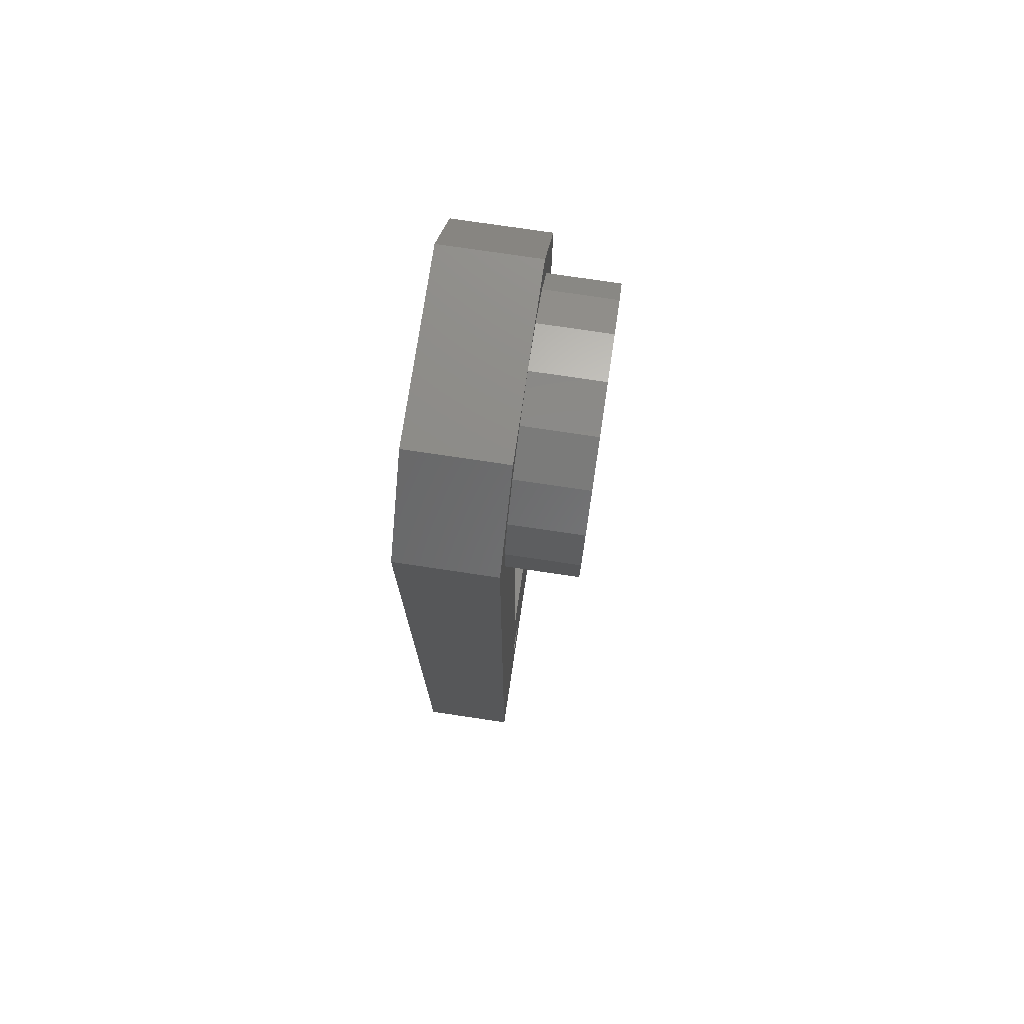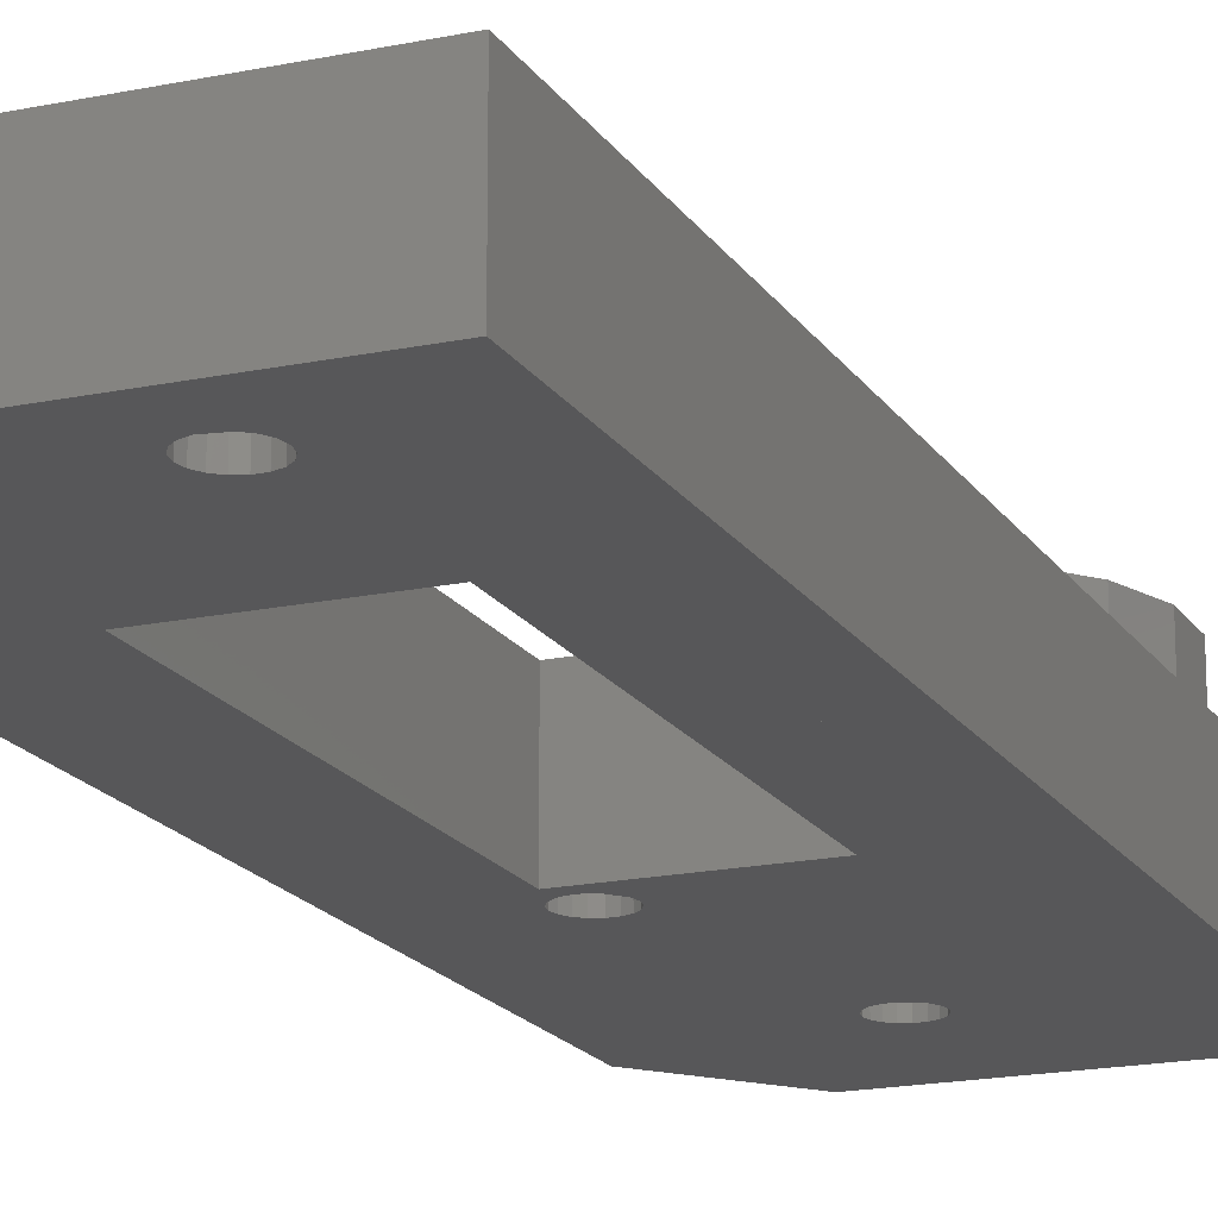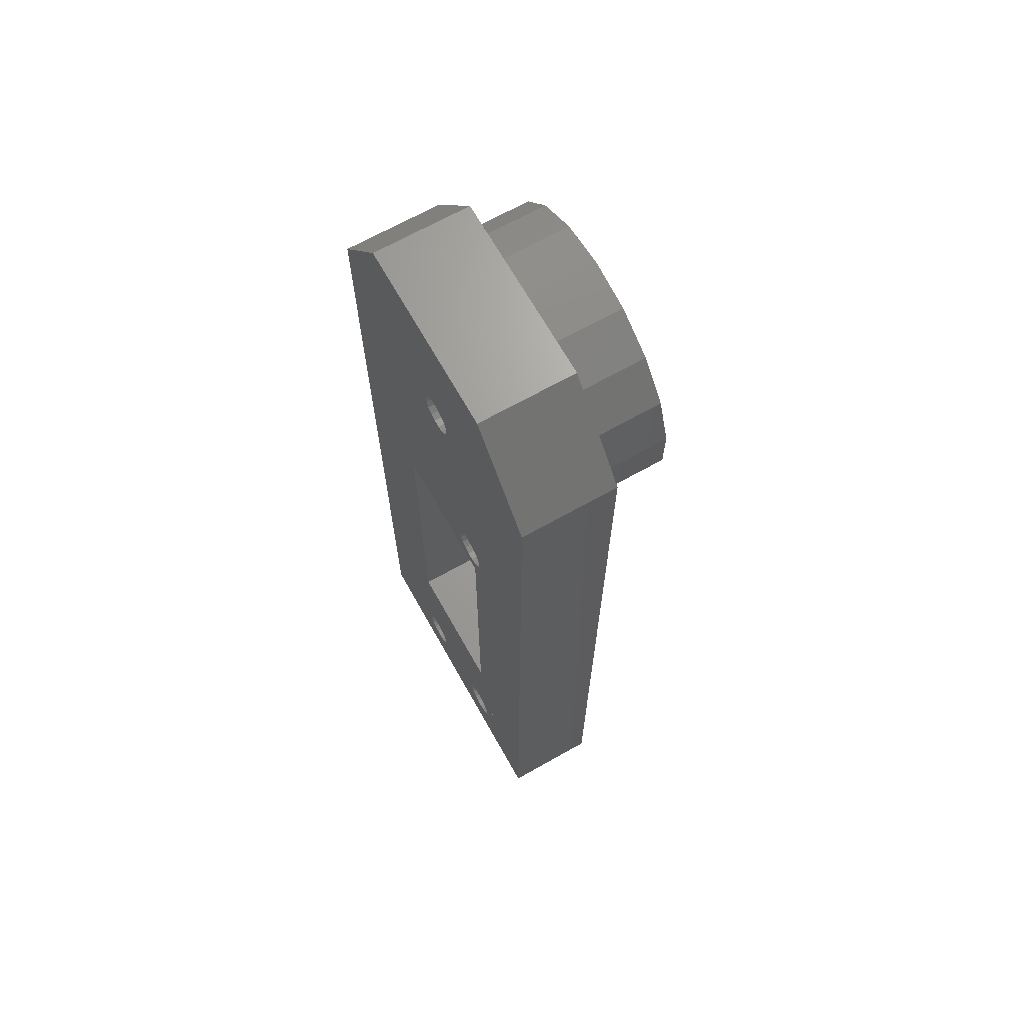
<metadata>
{"format":"stl","ext":"stl","renderer":"f3d","projection":"perspective","resolution":1024,"background":"white","views":[{"elev":75.2,"azim":-81.5,"up":"+Y"},{"elev":-17.9,"azim":22.6,"up":"+Z"},{"elev":68.1,"azim":-119.4,"up":"+Y"}]}
</metadata>
<code>
# stl→obj: 326 verts, 686 faces
v -58.38 -62.09 44.19
v -58.38 -62.09 38.14
v -62.5 -61.37 44.19
v -62.5 -61.37 38.14
v -61.93 -71.6 42.83
v -62.59 -71.48 42.83
v -62.59 -71.48 39.49
v -61.93 -71.6 39.49
v -61.36 -71.93 42.83
v -54.76 -64.18 44.19
v -61.36 -71.93 39.49
v -53.28 -65.94 38.14
v -52.07 -67.38 44.19
v -52.07 -67.38 38.14
v -54.76 -64.18 38.14
v -60.93 -72.44 42.83
v -60.93 -72.44 39.49
v -50.64 -71.31 44.19
v -50.64 -71.31 38.14
v -60.7 -73.07 42.83
v -60.7 -73.07 39.49
v -60.7 -73.73 42.83
v -50.64 -75.49 44.19
v -60.7 -73.73 39.49
v -52.07 -79.42 44.19
v -52.07 -79.42 38.14
v -50.64 -75.49 38.14
v -60.93 -74.36 42.83
v -60.93 -74.36 39.49
v -52.63 -80.08 38.14
v -54.76 -82.62 44.19
v -54.76 -82.62 38.14
v -61.36 -74.87 42.83
v -61.36 -74.87 39.49
v -61.93 -75.2 42.83
v -58.38 -84.71 44.19
v -61.93 -75.2 39.49
v -62.5 -85.44 44.19
v -62.5 -85.44 38.14
v -58.38 -84.71 38.14
v -62.59 -75.32 42.83
v -62.59 -75.32 39.49
v -66.61 -84.71 44.19
v -66.61 -84.71 38.14
v -63.25 -75.2 42.83
v -63.25 -75.2 39.49
v -63.82 -74.87 42.83
v -70.23 -82.62 44.19
v -63.82 -74.87 39.49
v -72.92 -79.42 38.14
v -72.75 -79.62 38.14
v -72.92 -79.42 44.19
v -70.23 -82.62 38.14
v -64.25 -74.36 42.83
v -64.25 -74.36 39.49
v -74.35 -75.49 38.14
v -74.35 -75.49 44.19
v -64.48 -73.73 42.83
v -64.48 -73.73 39.49
v -64.48 -73.07 42.83
v -74.35 -71.31 44.19
v -64.48 -73.07 39.49
v -73.18 -68.1 38.14
v -74.35 -71.31 38.14
v -72.92 -67.38 44.19
v -72.92 -67.38 38.14
v -64.25 -72.44 42.83
v -64.25 -72.44 39.49
v -72.04 -66.34 38.14
v -70.23 -64.18 44.19
v -70.23 -64.18 38.14
v -63.82 -71.93 42.83
v -63.82 -71.93 39.49
v -63.25 -71.6 42.83
v -66.61 -62.09 44.19
v -63.25 -71.6 39.49
v -66.61 -62.09 38.14
v -76.69 -147.1 38.14
v -76.69 -147.1 29.64
v -47.84 -147 38.14
v -47.84 -147 29.64
v -47.84 -69.08 38.14
v -47.84 -69.08 29.64
v -53.5 -61.2 38.14
v -53.5 -61.2 29.64
v -69.98 -61.2 38.14
v -69.98 -61.2 29.64
v -76.74 -69.22 29.64
v -76.74 -69.22 38.14
v -68.34 -96.09 31.46
v -72.86 -96.09 38.14
v -72.86 -96.09 29.64
v -68.34 -96.09 38.14
v -68.34 -96.09 29.64
v -51.88 -96.09 29.64
v -51.88 -138.2 38.14
v -51.88 -96.09 38.14
v -51.88 -138.2 29.64
v -51.88 -105.7 29.64
v -51.88 -101 29.64
v -68.34 -138.2 38.14
v -68.34 -138.2 36.31
v -72.86 -138.2 38.14
v -68.34 -138.2 29.64
v -72.86 -138.2 29.64
v -72.86 -121.3 29.64
v -72.68 -67.93 29.64
v -60.84 -73.4 39.49
v -60.95 -74.01 39.49
v -60.95 -72.8 39.49
v -61.26 -72.26 39.49
v -61.73 -71.87 39.49
v -62.31 -71.65 39.49
v -62.93 -71.65 39.49
v -63.51 -71.87 39.49
v -63.98 -72.26 39.49
v -64.29 -72.8 39.49
v -64.39 -73.4 39.49
v -64.29 -74.01 39.49
v -63.98 -74.54 39.49
v -63.51 -74.94 39.49
v -62.93 -75.15 39.49
v -62.31 -75.15 39.49
v -61.73 -74.94 39.49
v -61.26 -74.54 39.49
v -59.1 -94.32 29.64
v -67.13 -94.93 29.64
v -58.63 -94.72 29.64
v -58.05 -94.93 29.64
v -56.37 -96.09 29.64
v -57.43 -94.93 29.64
v -56.86 -94.72 29.64
v -56.38 -94.32 29.64
v -56.08 -93.78 29.64
v -55.97 -93.18 29.64
v -56.08 -92.57 29.64
v -56.38 -92.04 29.64
v -61.26 -74.54 29.64
v -56.34 -92.11 29.64
v -60.95 -74.01 29.64
v -60.84 -73.4 29.64
v -60.95 -72.8 29.64
v -61.26 -72.26 29.64
v -61.73 -71.87 29.64
v -62.31 -71.65 29.64
v -62.93 -71.65 29.64
v -63.51 -71.87 29.64
v -63.98 -72.26 29.64
v -64.29 -72.8 29.64
v -64.4 -73.4 29.64
v -64.29 -74.01 29.64
v -63.98 -74.54 29.64
v -63.51 -74.94 29.64
v -62.93 -75.15 29.64
v -62.31 -75.15 29.64
v -61.73 -74.94 29.64
v -68.79 -92.04 29.64
v -69.1 -92.57 29.64
v -69.21 -93.18 29.64
v -69.1 -93.78 29.64
v -68.79 -94.32 29.64
v -68.32 -94.72 29.64
v -67.74 -94.93 29.64
v -59.41 -92.57 38.14
v -65.77 -93.78 38.14
v -59.52 -93.18 38.14
v -66.55 -94.72 38.14
v -67.13 -94.93 38.14
v -59.1 -94.32 38.14
v -58.05 -91.43 29.64
v -65.66 -93.18 29.64
v -65.77 -92.57 29.64
v -65.77 -93.78 29.64
v -58.63 -91.64 29.64
v -59.46 -140.9 29.64
v -65.78 -141.5 29.64
v -65.89 -140.9 29.64
v -65.89 -142.1 29.64
v -66.2 -142.6 29.64
v -66.67 -143 29.64
v -67.25 -143.2 29.64
v -67.87 -143.2 29.64
v -68.44 -143 29.64
v -68.92 -142.6 29.64
v -69.23 -142.1 29.64
v -69.33 -141.5 29.64
v -69.23 -140.9 29.64
v -68.92 -140.4 29.64
v -68.44 -140 29.64
v -67.87 -139.8 29.64
v -67.25 -139.8 29.64
v -59.15 -140.4 29.64
v -58.68 -140 29.64
v -58.1 -139.8 29.64
v -57.48 -139.8 29.64
v -56.9 -143 29.64
v -56.43 -142.6 29.64
v -58.1 -143.2 29.64
v -58.68 -143 29.64
v -59.15 -142.6 29.64
v -59.46 -142.1 29.64
v -59.57 -141.5 29.64
v -67.25 -143.2 38.14
v -67.87 -143.2 38.14
v -68.44 -143 38.14
v -68.92 -142.6 38.14
v -69.23 -142.1 38.14
v -69.33 -141.5 38.14
v -69.23 -140.9 38.14
v -68.92 -140.4 38.14
v -68.44 -140 38.14
v -67.87 -139.8 38.14
v -67.25 -139.8 38.14
v -59.15 -140.4 38.14
v -57.48 -139.8 38.14
v -56.37 -138.2 38.14
v -56.02 -141.5 38.14
v -58.1 -143.2 38.14
v -59.46 -140.9 38.14
v -65.89 -140.9 38.14
v -65.78 -141.5 38.14
v -65.89 -142.1 38.14
v -66.2 -142.6 38.14
v -66.67 -143 38.14
v -56.08 -93.78 38.14
v -56.38 -94.32 38.14
v -66.08 -94.32 29.64
v -66.08 -94.32 38.14
v -58.1 -139.8 38.14
v -58.68 -140 38.14
v -59.57 -141.5 38.14
v -59.46 -142.1 38.14
v -59.15 -142.6 38.14
v -58.68 -143 38.14
v -57.48 -143.2 29.64
v -57.48 -143.2 38.14
v -66.2 -140.4 29.64
v -66.2 -140.4 38.14
v -66.67 -140 29.64
v -66.67 -140 38.14
v -55.97 -93.18 38.14
v -56.08 -92.57 29.68
v -56.08 -92.57 38.14
v -56.09 -92.54 38.13
v -56.12 -92.49 38.14
v -56.38 -92.04 38.14
v -56.39 -92.03 38.09
v -56.86 -91.64 29.64
v -56.86 -91.64 38.14
v -57.43 -91.43 29.64
v -57.43 -91.43 38.14
v -58.05 -91.43 38.14
v -58.63 -91.64 38.14
v -59.1 -92.04 29.64
v -59.1 -92.04 38.14
v -59.41 -92.57 29.64
v -59.52 -93.18 29.64
v -59.41 -93.78 29.64
v -59.41 -93.78 38.14
v -58.63 -94.72 38.14
v -58.05 -94.93 38.14
v -57.43 -94.93 38.14
v -56.86 -94.72 38.14
v -65.66 -93.18 38.14
v -65.77 -92.57 38.14
v -66.08 -92.04 29.64
v -66.08 -92.04 38.14
v -66.55 -91.64 29.64
v -66.55 -91.64 38.14
v -67.13 -91.43 29.64
v -67.13 -91.43 38.14
v -67.74 -91.43 29.64
v -67.74 -91.43 38.14
v -68.32 -91.64 29.64
v -68.32 -91.64 38.14
v -68.79 -92.04 38.14
v -69.1 -92.57 38.14
v -69.21 -93.18 38.14
v -69.1 -93.78 38.14
v -68.79 -94.32 38.14
v -68.32 -94.72 38.14
v -67.74 -94.93 38.14
v -66.55 -94.72 29.64
v -56.37 -96.09 38.14
v -56.12 -142.1 29.64
v -56.02 -141.5 29.64
v -56.12 -142.1 38.14
v -56.37 -138.2 29.64
v -56.9 -140 38.14
v -56.9 -143 38.14
v -56.12 -140.9 29.64
v -56.43 -140.4 29.64
v -56.9 -140 29.64
v -56.12 -140.9 38.14
v -56.43 -140.4 38.14
v -56.43 -142.6 38.14
v -56.37 -128.9 38.14
v -68.34 -128.9 38.14
v -56.37 -138.2 31.46
v -56.37 -100.2 29.64
v -56.37 -128.9 29.64
v -68.34 -103.2 29.64
v -68.34 -128.9 29.64
v -56.37 -96.09 36.32
v -54.15 -95.91 34.77
v -54.21 -95.81 32.57
v -54.1 -95.98 33.67
v -54.33 -95.59 35.82
v -54.44 -95.4 31.57
v -54.65 -95.04 36.74
v -54.8 -94.77 30.73
v -55.07 -94.31 37.46
v -55.26 -93.98 30.1
v -55.57 -93.44 37.93
v -55.79 -93.07 29.72
v -56.89 -91.17 29.84
v -56.67 -91.54 38.05
v -57.2 -90.63 37.68
v -57.39 -90.3 30.32
v -57.65 -89.84 37.05
v -57.81 -89.57 31.04
v -58.01 -89.21 36.2
v -58.12 -89.02 31.95
v -58.25 -88.8 35.2
v -58.31 -88.7 33
v -58.35 -88.62 34.11
f 1 2 3
f 3 2 4
f 5 3 6
f 1 3 5
f 5 7 8
f 6 7 5
f 1 5 9
f 10 1 9
f 9 8 11
f 5 8 9
f 12 13 14
f 10 13 12
f 10 12 15
f 10 9 16
f 13 10 16
f 11 17 16
f 11 16 9
f 13 18 19
f 13 19 14
f 13 16 20
f 18 13 20
f 17 21 20
f 17 20 16
f 18 20 22
f 18 22 23
f 21 24 22
f 21 22 20
f 23 25 26
f 23 26 27
f 23 22 28
f 23 28 25
f 24 29 28
f 24 28 22
f 25 30 26
f 25 31 30
f 30 31 32
f 25 28 33
f 25 33 31
f 29 34 33
f 28 29 33
f 31 33 35
f 31 35 36
f 35 34 37
f 33 34 35
f 38 39 36
f 36 39 40
f 36 35 41
f 36 41 38
f 41 37 42
f 35 37 41
f 43 44 38
f 38 44 39
f 38 41 45
f 38 45 43
f 45 42 46
f 41 42 45
f 45 47 43
f 47 48 43
f 47 46 49
f 45 46 47
f 50 51 52
f 52 51 48
f 51 53 48
f 47 54 48
f 54 52 48
f 54 49 55
f 54 47 49
f 56 52 57
f 56 50 52
f 54 58 52
f 58 57 52
f 58 55 59
f 58 54 55
f 60 57 58
f 60 61 57
f 60 59 62
f 60 58 59
f 63 64 61
f 65 63 61
f 66 63 65
f 67 61 60
f 67 65 61
f 67 62 68
f 67 60 62
f 69 66 65
f 70 69 65
f 71 69 70
f 72 65 67
f 72 70 65
f 72 68 73
f 72 67 68
f 74 70 72
f 74 75 70
f 74 73 76
f 72 73 74
f 3 4 75
f 75 4 77
f 6 75 74
f 3 75 6
f 10 2 1
f 10 15 2
f 74 7 6
f 74 76 7
f 36 32 31
f 36 40 32
f 75 71 70
f 75 77 71
f 18 23 19
f 19 23 27
f 48 44 43
f 48 53 44
f 61 56 57
f 64 56 61
f 78 79 80
f 80 79 81
f 82 80 81
f 82 81 83
f 84 85 86
f 86 85 87
f 88 78 89
f 88 79 78
f 90 91 92
f 91 90 93
f 90 92 94
f 95 96 97
f 95 98 96
f 98 95 99
f 99 95 100
f 101 102 103
f 103 104 105
f 104 103 102
f 91 103 105
f 106 91 105
f 91 106 92
f 87 107 88
f 66 89 63
f 84 83 85
f 84 82 83
f 87 88 89
f 87 89 86
f 107 79 88
f 107 92 79
f 92 105 79
f 105 92 106
f 83 100 95
f 100 83 99
f 99 83 98
f 81 98 83
f 91 78 103
f 82 84 14
f 14 84 12
f 80 97 96
f 51 50 91
f 91 50 78
f 86 69 71
f 97 30 32
f 86 66 69
f 86 89 66
f 82 14 19
f 80 19 27
f 82 19 80
f 27 26 97
f 80 27 97
f 97 26 30
f 50 56 78
f 64 89 56
f 56 89 78
f 63 89 64
f 77 86 71
f 4 86 77
f 84 86 4
f 84 4 2
f 84 2 15
f 12 84 15
f 97 32 40
f 39 44 91
f 44 53 91
f 53 51 91
f 108 109 29
f 24 108 29
f 24 110 108
f 21 110 24
f 21 17 110
f 17 11 110
f 110 11 111
f 111 11 8
f 111 8 112
f 112 8 7
f 112 7 113
f 113 7 76
f 113 76 114
f 114 76 73
f 114 73 115
f 116 73 68
f 73 116 115
f 117 68 62
f 68 117 116
f 118 62 59
f 62 118 117
f 55 118 59
f 118 55 119
f 55 120 119
f 120 55 49
f 49 121 120
f 121 49 46
f 42 121 46
f 42 122 121
f 37 122 42
f 37 123 122
f 34 123 37
f 34 124 123
f 29 124 34
f 29 109 125
f 29 125 124
f 126 92 127
f 128 92 126
f 129 92 128
f 129 94 92
f 94 129 130
f 130 129 95
f 95 129 131
f 95 131 132
f 95 132 133
f 95 133 134
f 95 134 135
f 95 135 136
f 136 137 138
f 137 136 139
f 95 136 138
f 95 138 140
f 95 140 141
f 83 95 141
f 83 141 85
f 85 141 142
f 85 142 143
f 85 143 87
f 143 144 87
f 144 145 87
f 145 107 87
f 145 146 107
f 146 147 107
f 147 148 107
f 148 149 107
f 149 92 107
f 149 150 92
f 151 92 150
f 152 92 151
f 153 92 152
f 154 92 153
f 155 92 154
f 156 92 155
f 156 157 92
f 157 158 92
f 158 159 92
f 160 92 159
f 161 92 160
f 162 92 161
f 163 92 162
f 127 92 163
f 164 165 166
f 166 165 167
f 166 167 168
f 169 166 168
f 170 171 172
f 170 173 171
f 170 174 173
f 175 176 177
f 175 178 176
f 175 179 178
f 175 180 179
f 181 79 182
f 182 79 183
f 183 79 184
f 184 79 185
f 185 79 186
f 187 186 79
f 188 187 79
f 188 79 105
f 189 188 105
f 190 189 105
f 191 190 105
f 175 191 105
f 192 175 105
f 193 192 105
f 194 193 105
f 195 194 105
f 81 196 197
f 81 198 196
f 81 79 198
f 198 79 199
f 199 79 200
f 200 79 201
f 201 79 202
f 175 202 79
f 175 79 181
f 175 181 180
f 203 204 78
f 204 205 78
f 205 206 78
f 206 207 78
f 207 208 78
f 209 78 208
f 210 78 209
f 210 103 78
f 211 103 210
f 212 103 211
f 213 103 212
f 214 103 213
f 215 101 103
f 101 215 216
f 216 215 96
f 80 96 217
f 80 218 78
f 219 203 78
f 214 220 221
f 219 221 222
f 219 222 223
f 219 223 224
f 219 224 203
f 222 179 223
f 178 179 222
f 109 138 125
f 140 138 109
f 225 133 226
f 134 133 225
f 165 227 228
f 173 227 165
f 229 193 194
f 230 192 193
f 214 175 192
f 219 202 175
f 231 201 202
f 232 200 201
f 233 199 200
f 234 198 199
f 218 235 198
f 236 196 235
f 221 178 222
f 176 178 221
f 177 176 221
f 177 221 220
f 237 177 220
f 237 220 238
f 238 239 237
f 240 239 238
f 240 191 239
f 213 191 240
f 213 190 191
f 212 190 213
f 212 189 190
f 211 189 212
f 211 188 189
f 210 188 211
f 210 187 188
f 210 209 187
f 209 186 187
f 209 208 186
f 208 185 186
f 208 207 185
f 207 184 185
f 207 206 184
f 206 183 184
f 205 183 206
f 205 182 183
f 204 182 205
f 204 181 182
f 203 181 204
f 203 180 181
f 224 180 203
f 224 179 180
f 223 179 224
f 108 140 109
f 141 140 108
f 142 141 108
f 142 108 110
f 143 142 110
f 143 110 111
f 111 144 143
f 112 144 111
f 112 145 144
f 113 145 112
f 113 146 145
f 114 146 113
f 114 147 146
f 115 147 114
f 115 148 147
f 116 148 115
f 116 149 148
f 116 117 149
f 117 150 149
f 117 118 150
f 150 118 151
f 118 119 151
f 119 152 151
f 119 120 152
f 120 153 152
f 121 153 120
f 121 154 153
f 122 154 121
f 122 155 154
f 123 155 122
f 123 156 155
f 124 156 123
f 124 138 156
f 125 138 124
f 241 134 225
f 135 134 241
f 242 135 241
f 135 242 136
f 243 242 241
f 243 139 242
f 139 243 137
f 244 137 243
f 137 244 245
f 137 245 246
f 137 246 247
f 247 248 137
f 247 249 248
f 249 247 246
f 249 250 248
f 251 250 249
f 251 170 250
f 252 170 251
f 252 174 170
f 253 174 252
f 253 254 174
f 255 254 253
f 255 256 254
f 255 164 256
f 164 257 256
f 164 166 257
f 166 258 257
f 166 259 258
f 259 126 258
f 259 169 126
f 169 128 126
f 260 128 169
f 260 129 128
f 261 129 260
f 261 131 129
f 262 131 261
f 262 132 131
f 263 132 262
f 263 133 132
f 226 133 263
f 264 173 165
f 171 173 264
f 172 171 264
f 172 264 265
f 266 172 265
f 266 265 267
f 267 268 266
f 269 268 267
f 269 270 268
f 271 270 269
f 271 272 270
f 273 272 271
f 273 274 272
f 275 274 273
f 275 157 274
f 276 157 275
f 276 158 157
f 276 277 158
f 277 159 158
f 277 278 159
f 278 160 159
f 278 279 160
f 279 161 160
f 279 280 161
f 280 162 161
f 281 162 280
f 281 163 162
f 282 163 281
f 282 127 163
f 168 127 282
f 168 283 127
f 167 283 168
f 167 227 283
f 228 227 167
f 137 156 138
f 137 248 156
f 248 250 156
f 250 170 156
f 170 172 266
f 170 266 268
f 170 268 270
f 170 270 156
f 156 270 272
f 156 272 274
f 156 274 157
f 174 254 173
f 255 165 164
f 253 165 255
f 169 168 91
f 260 169 91
f 261 260 91
f 93 261 91
f 261 93 284
f 261 284 97
f 97 262 261
f 97 263 262
f 97 226 263
f 97 225 226
f 97 241 225
f 97 243 241
f 245 97 40
f 97 245 244
f 97 244 243
f 245 40 246
f 246 40 39
f 246 39 249
f 249 39 251
f 251 39 252
f 168 282 91
f 282 281 91
f 281 280 91
f 280 279 91
f 279 278 91
f 277 91 278
f 276 91 277
f 39 91 276
f 39 276 275
f 39 275 273
f 39 273 271
f 39 271 269
f 39 269 267
f 39 267 265
f 252 39 265
f 252 265 264
f 252 264 165
f 252 165 253
f 254 256 173
f 126 127 257
f 257 127 283
f 257 283 173
f 256 257 173
f 175 177 237
f 175 237 239
f 175 239 191
f 214 213 240
f 214 240 238
f 214 238 220
f 81 285 286
f 81 197 285
f 285 197 287
f 104 195 105
f 195 104 288
f 195 288 98
f 230 103 214
f 214 192 230
f 229 194 215
f 229 103 230
f 230 193 229
f 96 215 289
f 215 195 289
f 219 78 231
f 219 231 202
f 214 221 219
f 214 219 175
f 215 194 195
f 290 197 196
f 98 291 292
f 98 292 293
f 98 286 291
f 292 291 294
f 81 286 98
f 295 293 292
f 98 293 195
f 291 286 217
f 96 294 217
f 291 217 294
f 80 217 287
f 217 285 287
f 80 287 296
f 287 197 296
f 96 295 294
f 292 294 295
f 96 289 295
f 289 293 295
f 80 290 218
f 80 296 290
f 296 197 290
f 234 233 78
f 234 199 233
f 233 232 78
f 232 233 200
f 218 234 78
f 218 198 234
f 232 231 78
f 231 232 201
f 236 235 218
f 286 285 217
f 289 195 293
f 290 196 236
f 215 103 229
f 96 297 216
f 297 96 284
f 284 96 97
f 101 91 103
f 91 101 93
f 93 101 298
f 102 216 299
f 216 102 101
f 102 288 104
f 288 102 299
f 299 96 98
f 96 299 216
f 299 98 288
f 95 300 130
f 300 95 301
f 301 95 288
f 288 95 98
f 98 95 100
f 98 100 99
f 94 106 92
f 106 94 105
f 105 94 104
f 104 94 302
f 104 302 303
f 284 304 97
f 97 130 95
f 130 97 304
f 297 299 216
f 299 297 288
f 288 297 301
f 304 94 130
f 94 304 90
f 304 93 90
f 93 304 284
f 302 298 303
f 298 302 93
f 93 302 94
f 93 94 90
f 303 102 104
f 102 303 101
f 101 303 298
f 284 301 297
f 301 284 300
f 300 284 130
f 130 284 304
f 298 301 303
f 301 298 297
f 305 306 307
f 306 305 308
f 306 308 309
f 309 308 310
f 309 310 311
f 311 310 312
f 311 312 313
f 313 312 314
f 313 314 315
f 315 314 243
f 315 243 242
f 247 316 137
f 316 247 317
f 316 317 318
f 316 318 319
f 319 318 320
f 319 320 321
f 321 320 322
f 321 322 323
f 323 322 324
f 323 324 325
f 325 324 326
f 256 126 257
f 126 256 254
f 126 254 174
f 126 174 128
f 128 174 170
f 128 170 129
f 129 170 250
f 129 250 131
f 131 250 132
f 132 250 248
f 132 248 137
f 132 137 133
f 133 137 139
f 133 139 134
f 134 139 136
f 134 136 135
f 247 245 246
f 139 136 242
f 301 104 303
f 104 301 288
f 216 298 101
f 298 216 297

</code>
